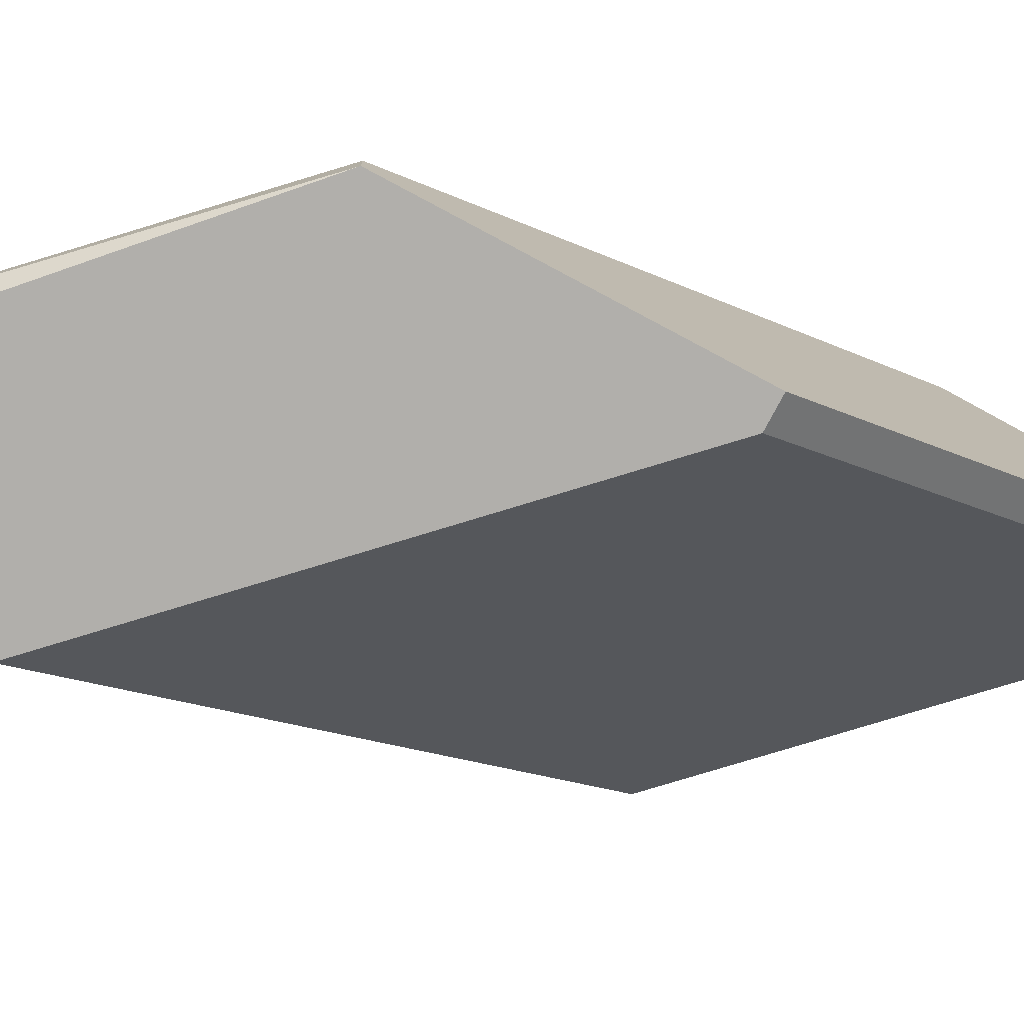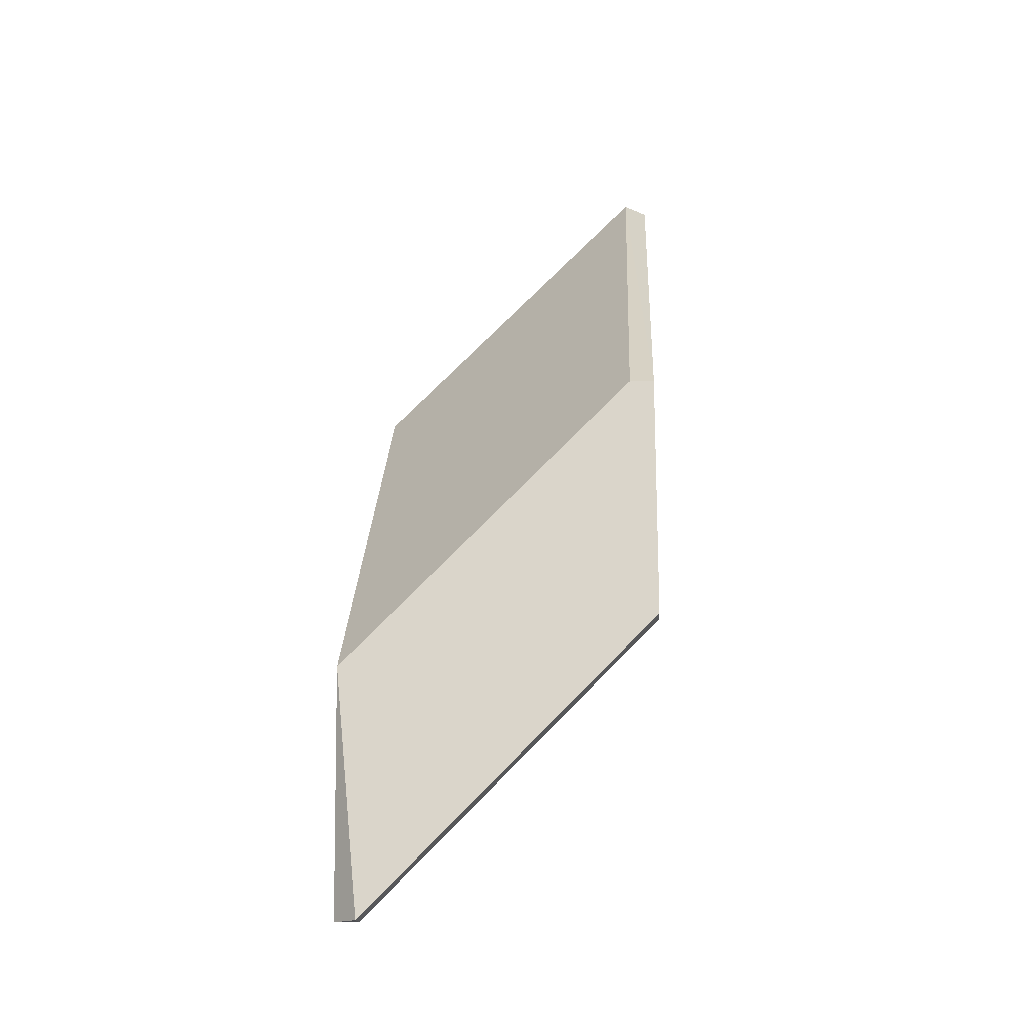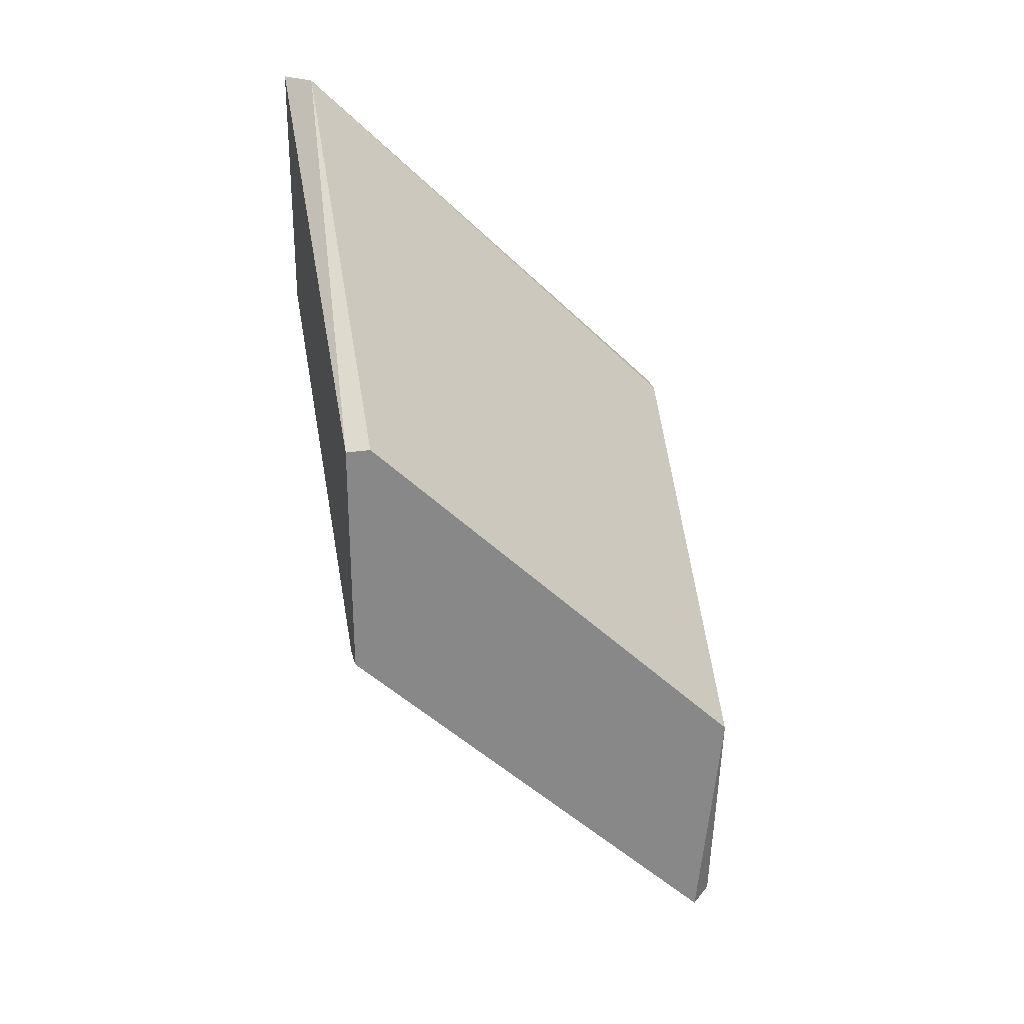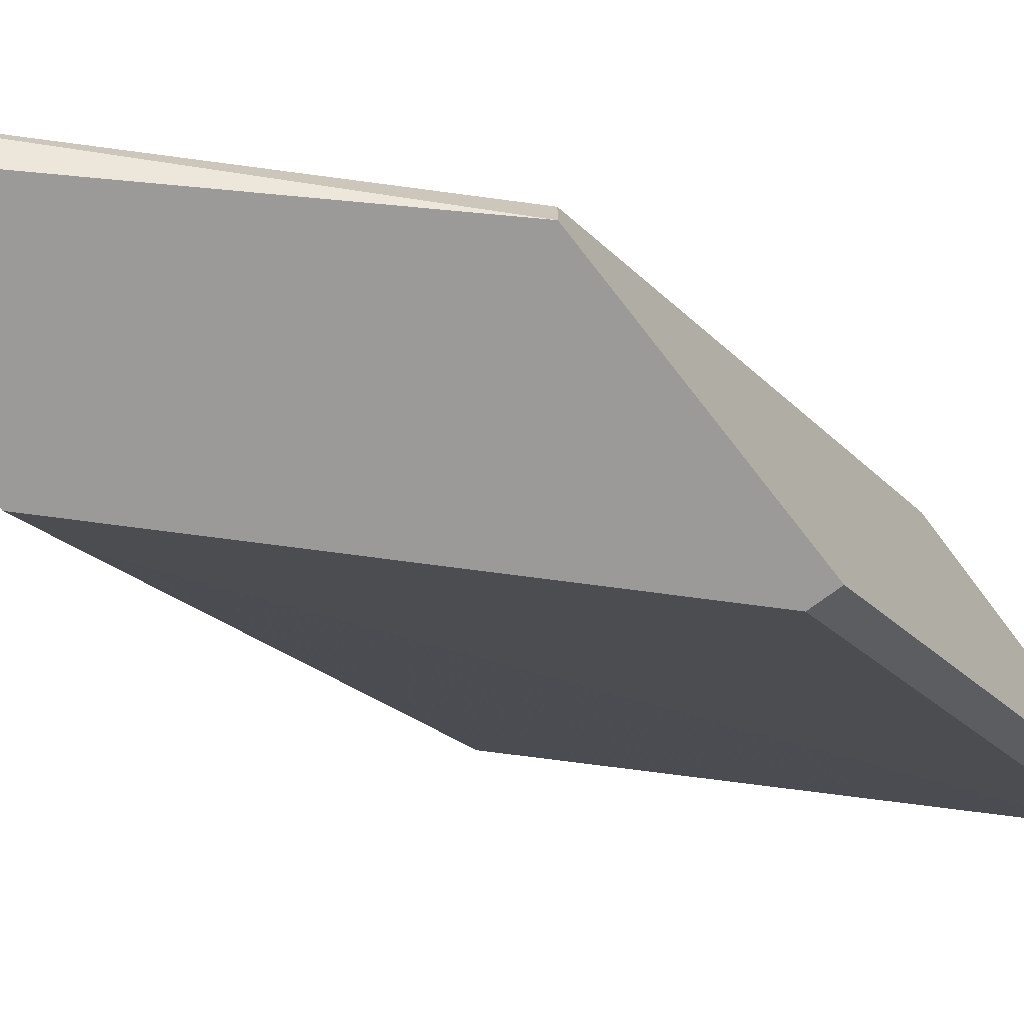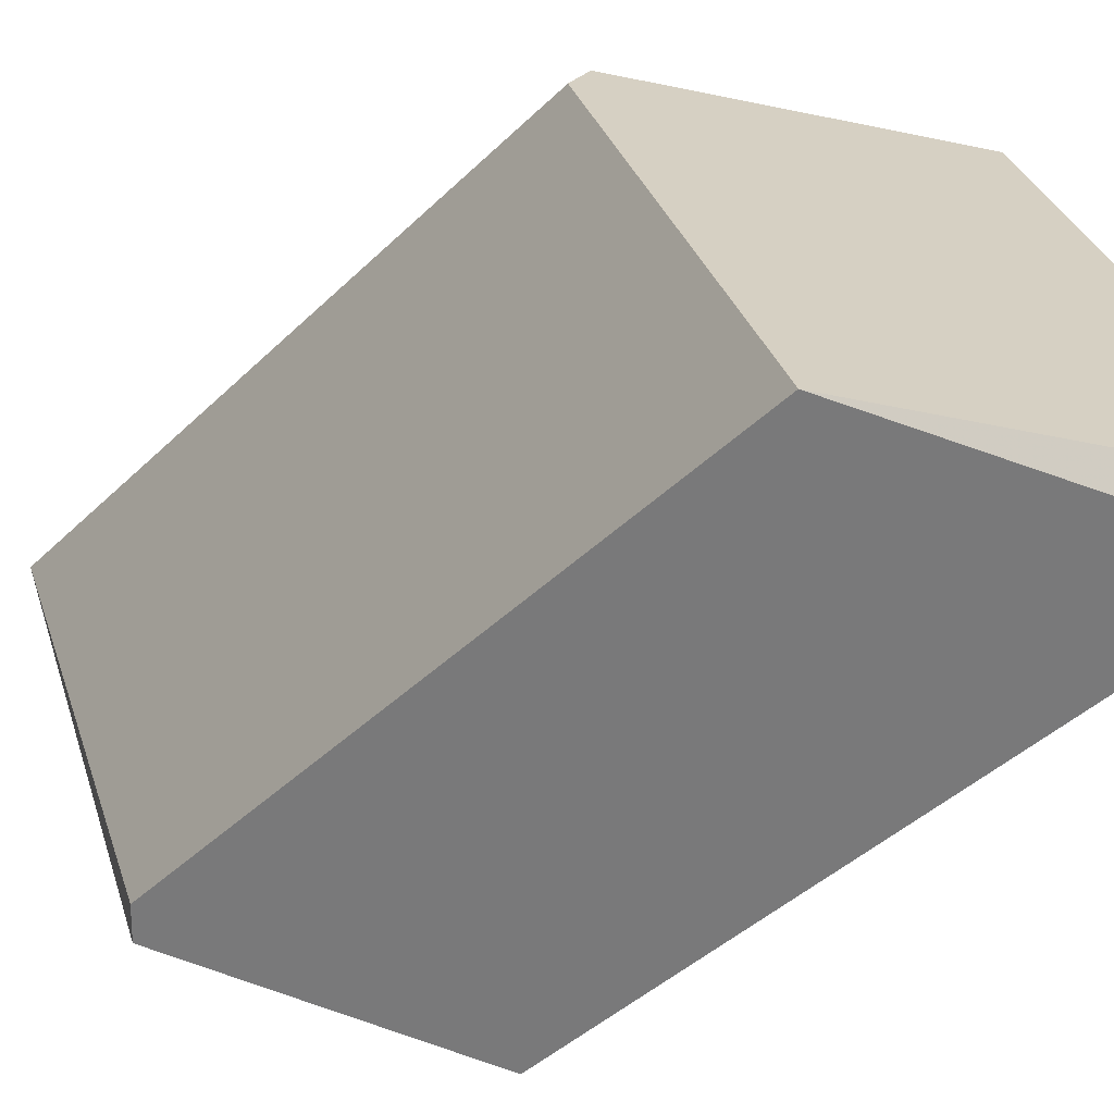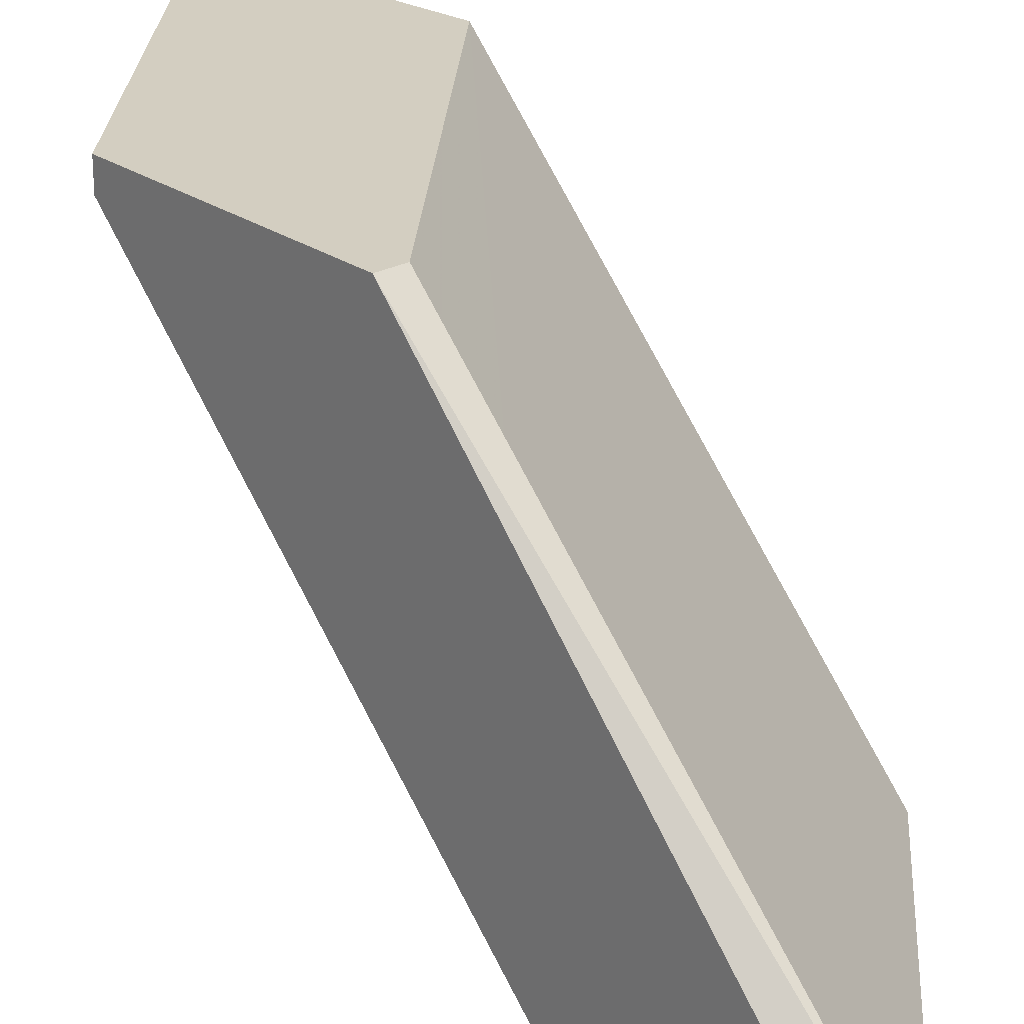
<metadata>
{"format":"obj","ext":"obj","renderer":"f3d","projection":"perspective","resolution":1024,"background":"white","views":[{"elev":-78.3,"azim":61.9,"up":"+Y"},{"elev":-17.1,"azim":-176.2,"up":"+Z"},{"elev":27.3,"azim":76.0,"up":"+Z"},{"elev":-69.4,"azim":37.3,"up":"+Y"},{"elev":26.5,"azim":120.8,"up":"+Y"},{"elev":24.9,"azim":-41.4,"up":"+Y"}]}
</metadata>
<code>
v 0.000497 -0.006274 -0.01688
v 0.000497 -0.005744 -0.01688
v 0.000497 -0.01317 -0.009982
v 0.000497 -0.01476 -0.008389
v -0.005872 -0.006274 -0.01051
v -0.005872 -0.005744 -0.01051
v -0.005872 -0.005744 -0.005208
v -0.005872 -0.0137 -0.003086
v -0.005872 -0.01476 -0.002024
v -0.005872 -0.01476 0.003284
v 0.001028 -0.006274 -0.01688
v 0.001028 -0.01423 -0.003086
v 0.001028 -0.005744 -0.01157
v 0.001028 -0.01476 -0.008389
v 0.001028 -0.01476 -0.003086
v -0.005341 -0.01423 0.003284
v -0.005341 -0.005744 -0.005208
v -0.005341 -0.007335 -0.003615
f 7 18 17
f 3 4 8
f 6 8 10
f 13 12 11
f 13 6 7
f 6 10 7
f 3 8 1
f 11 3 1
f 13 18 16
f 12 13 16
f 18 7 16
f 7 10 16
f 8 4 9
f 4 10 9
f 10 8 9
f 4 3 14
f 10 4 14
f 3 11 14
f 11 12 14
f 8 6 5
f 1 8 5
f 6 1 5
f 12 16 15
f 16 10 15
f 10 14 15
f 14 12 15
f 6 13 2
f 13 11 2
f 1 6 2
f 11 1 2
f 18 13 17
f 13 7 17

</code>
